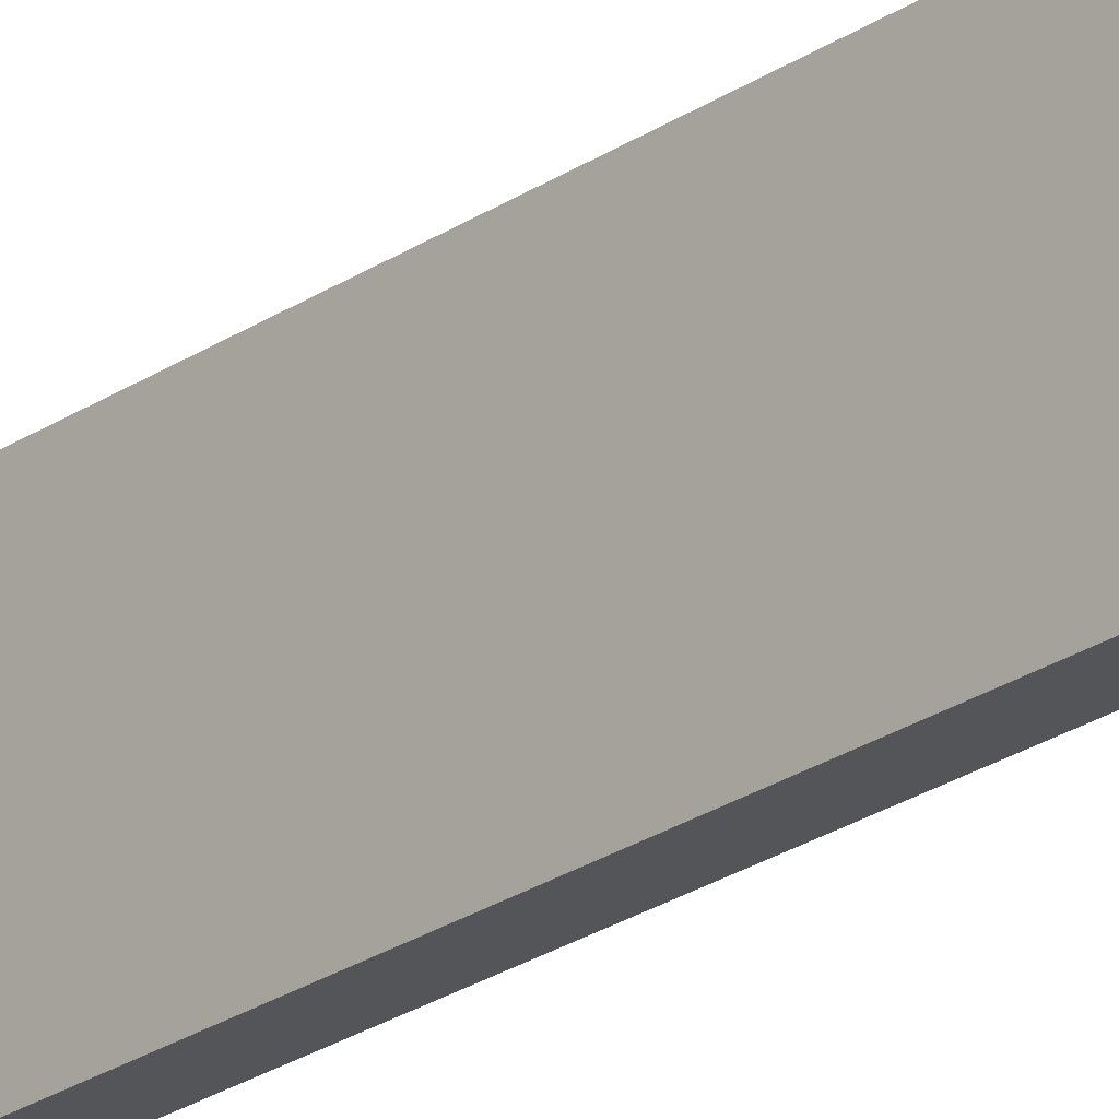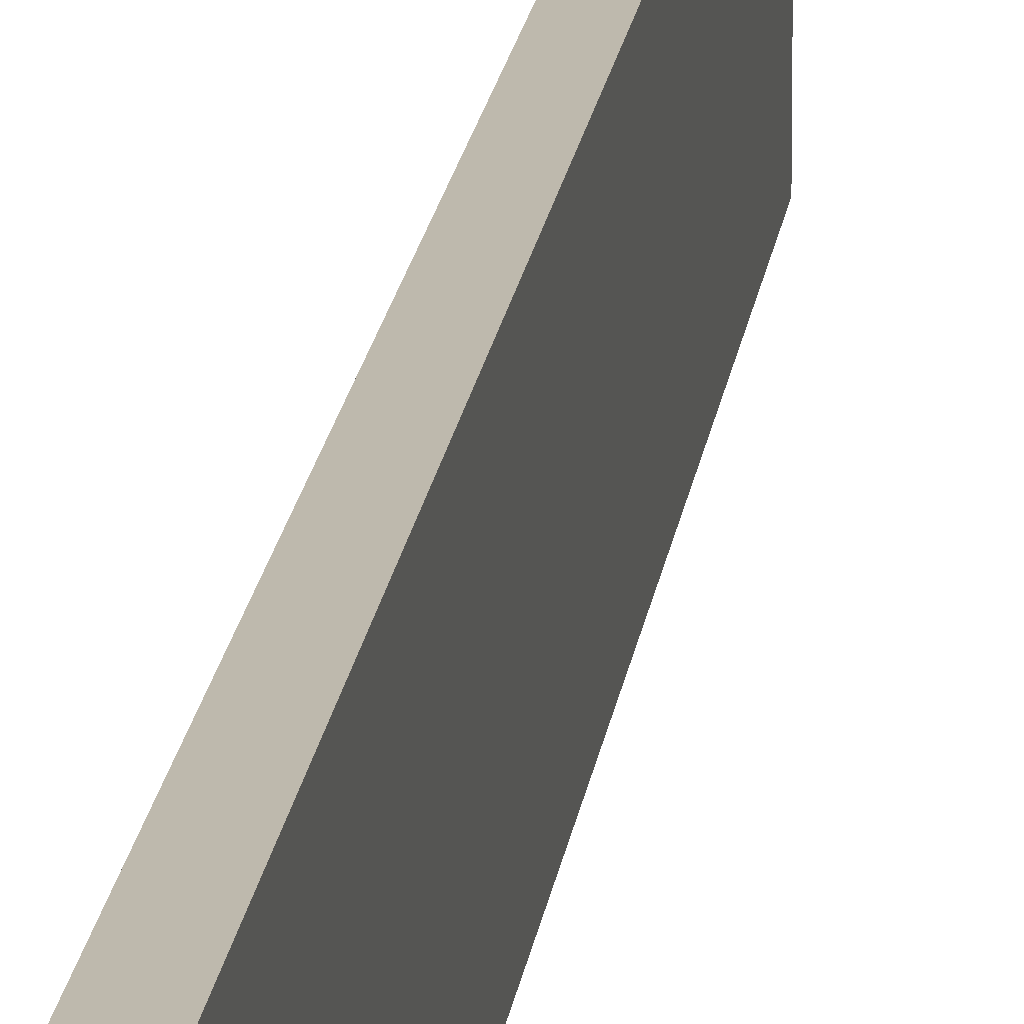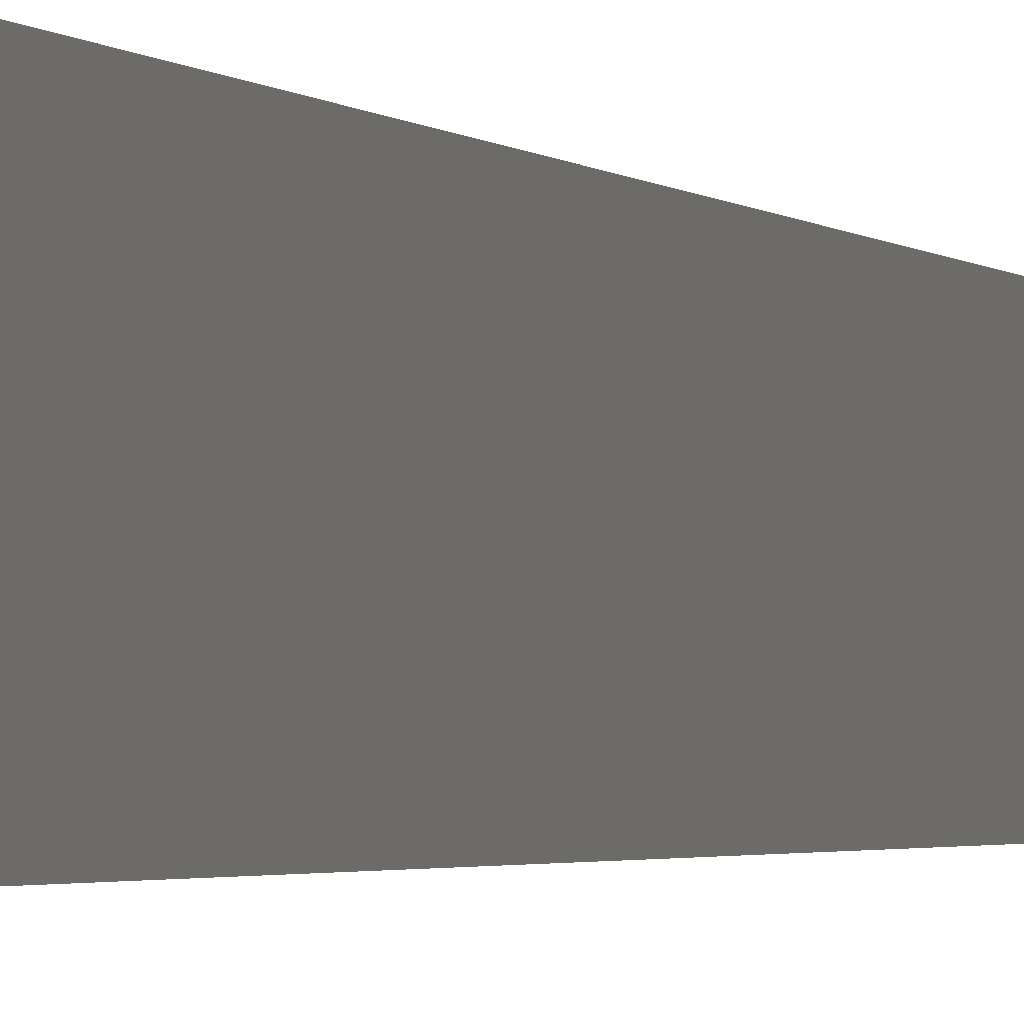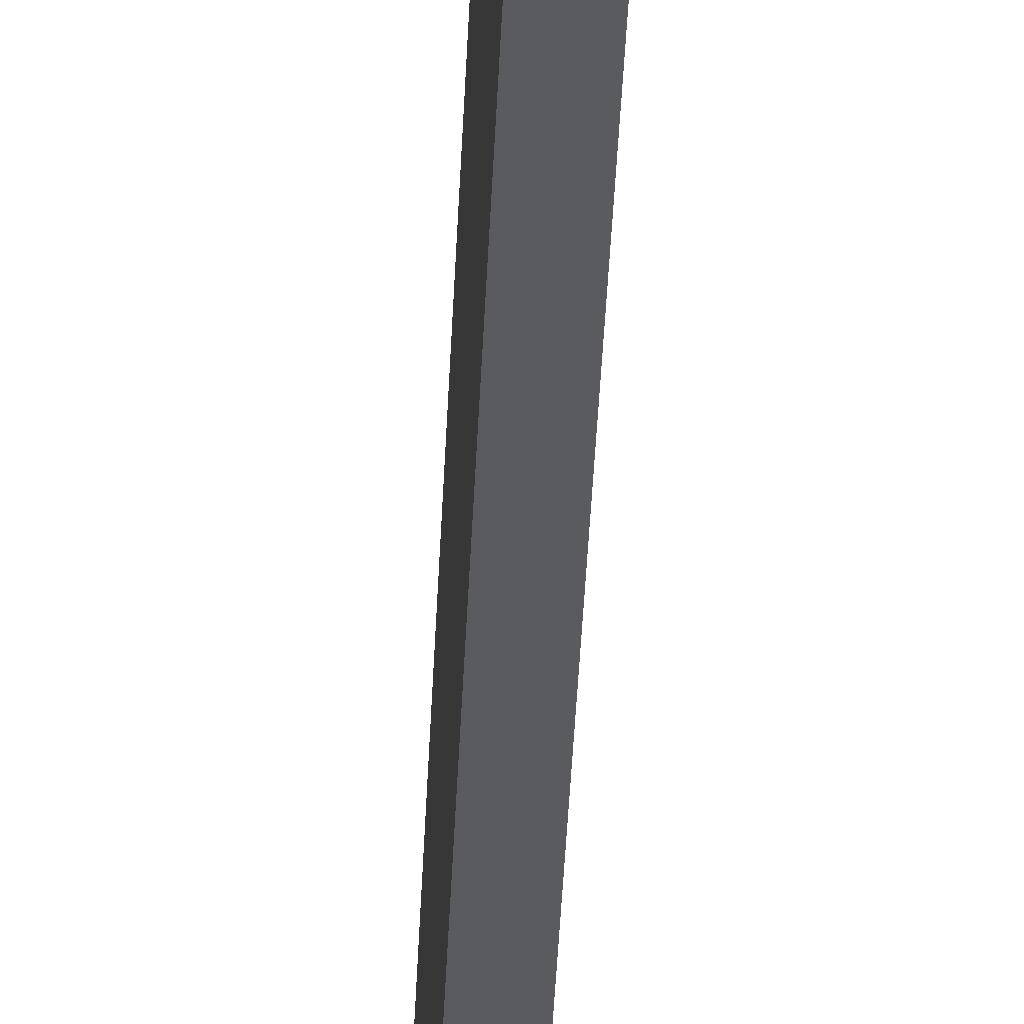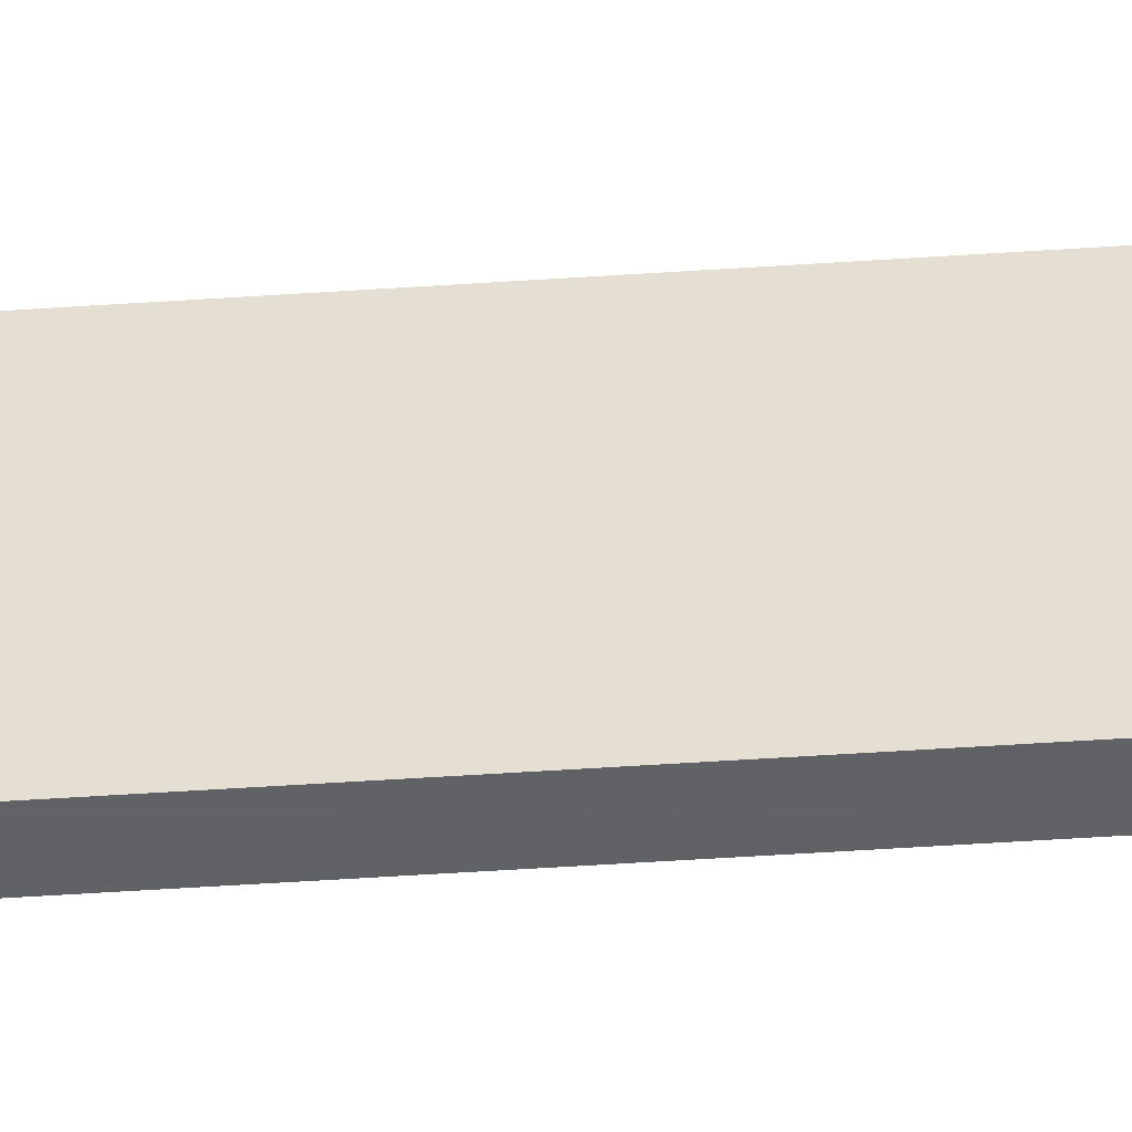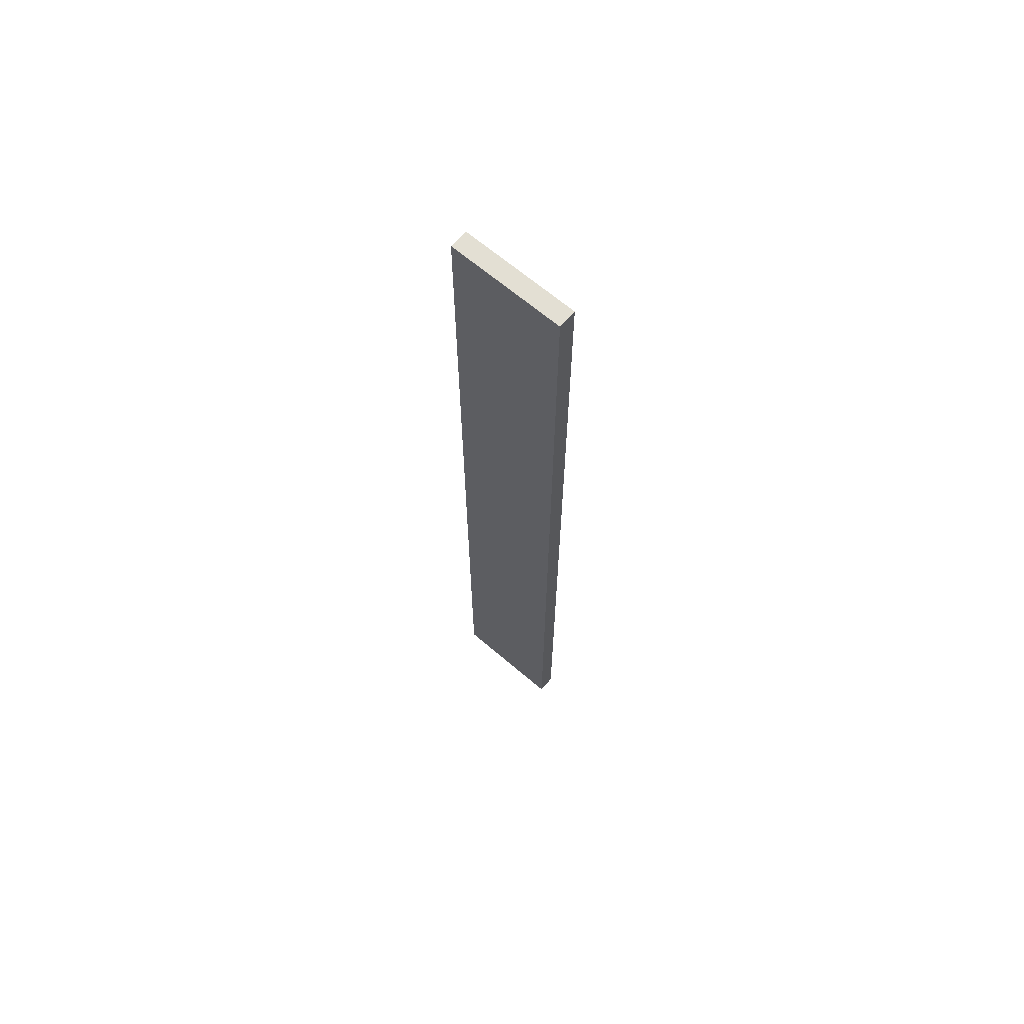
<metadata>
{"format":"obj","ext":"obj","renderer":"f3d","projection":"perspective","resolution":1024,"background":"white","views":[{"elev":-24.6,"azim":-42.3,"up":"+Z"},{"elev":15.1,"azim":6.0,"up":"+Z"},{"elev":-1.3,"azim":12.5,"up":"+Z"},{"elev":-33.5,"azim":178.0,"up":"+Z"},{"elev":-50.6,"azim":94.2,"up":"+Z"},{"elev":66.3,"azim":130.5,"up":"+Y"}]}
</metadata>
<code>
o 11709
v 2248 1879 17.03
v 2248 1879 17.03
v 2248 1879 16.96
v 2248 1879 17.03
v 2248 1879 17.03
v 2248 1879 17.03
v 2248 1879 17.03
v 2248 1879 16.96
v 2248 1879 16.96
v 2248 1879 16.96
v 2248 1879 16.96
v 2248 1879 17.03
v 2248 1879 16.96
v 2248 1879 17.03
v 2248 1879 16.96
v 2248 1879 16.96
v 2248 1879 17.03
v 2248 1879 17.03
v 2248 1879 16.96
v 2248 1879 16.96
v 2248 1879 16.96
v 2248 1879 17.03
v 2248 1879 17.03
v 2248 1879 16.96
v 2248 1879 16.96
v 2248 1879 16.96
v 2248 1879 16.96
v 2248 1879 16.96
v 2248 1879 17.03
f 1 2 3
f 1 4 5
f 6 2 7
f 8 9 7
f 10 7 11
f 12 13 14
f 14 15 16
f 17 15 18
f 19 20 21
f 22 23 20
f 24 25 26
f 27 28 29

</code>
